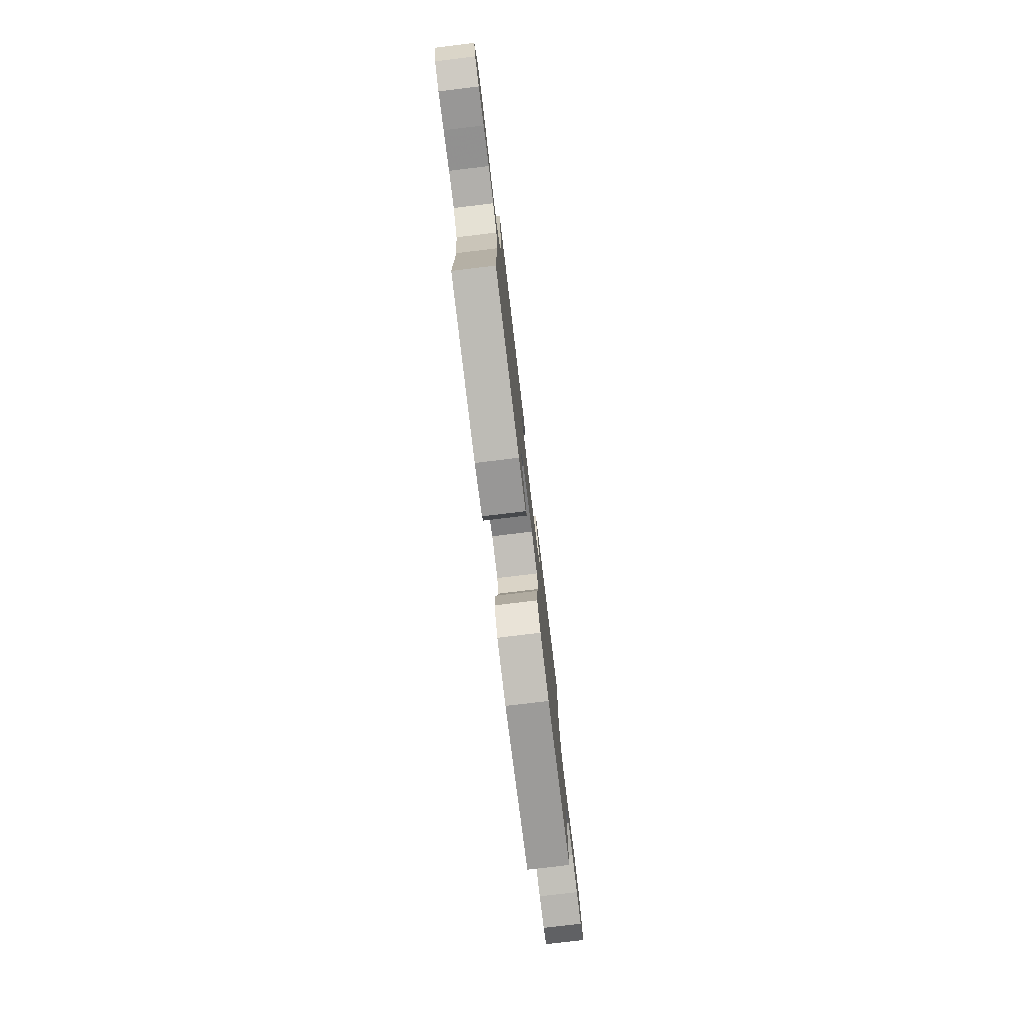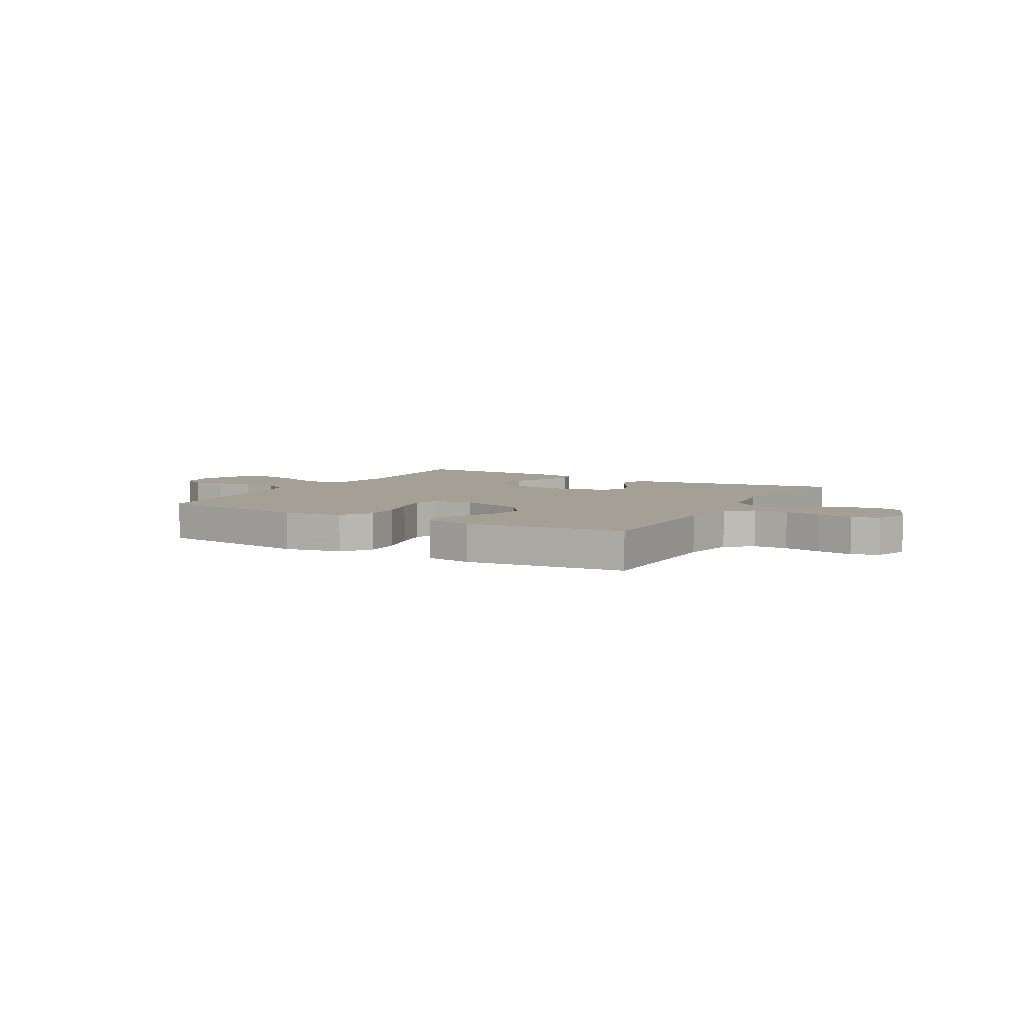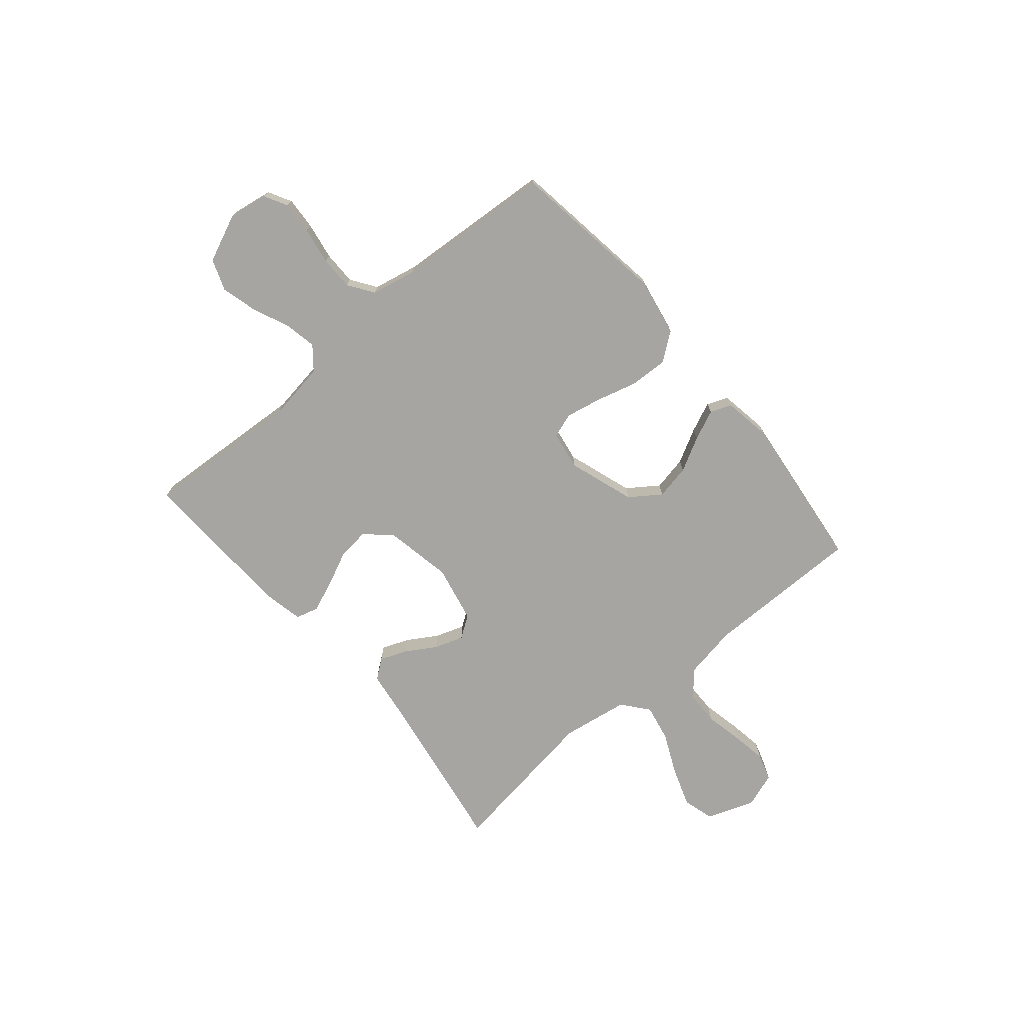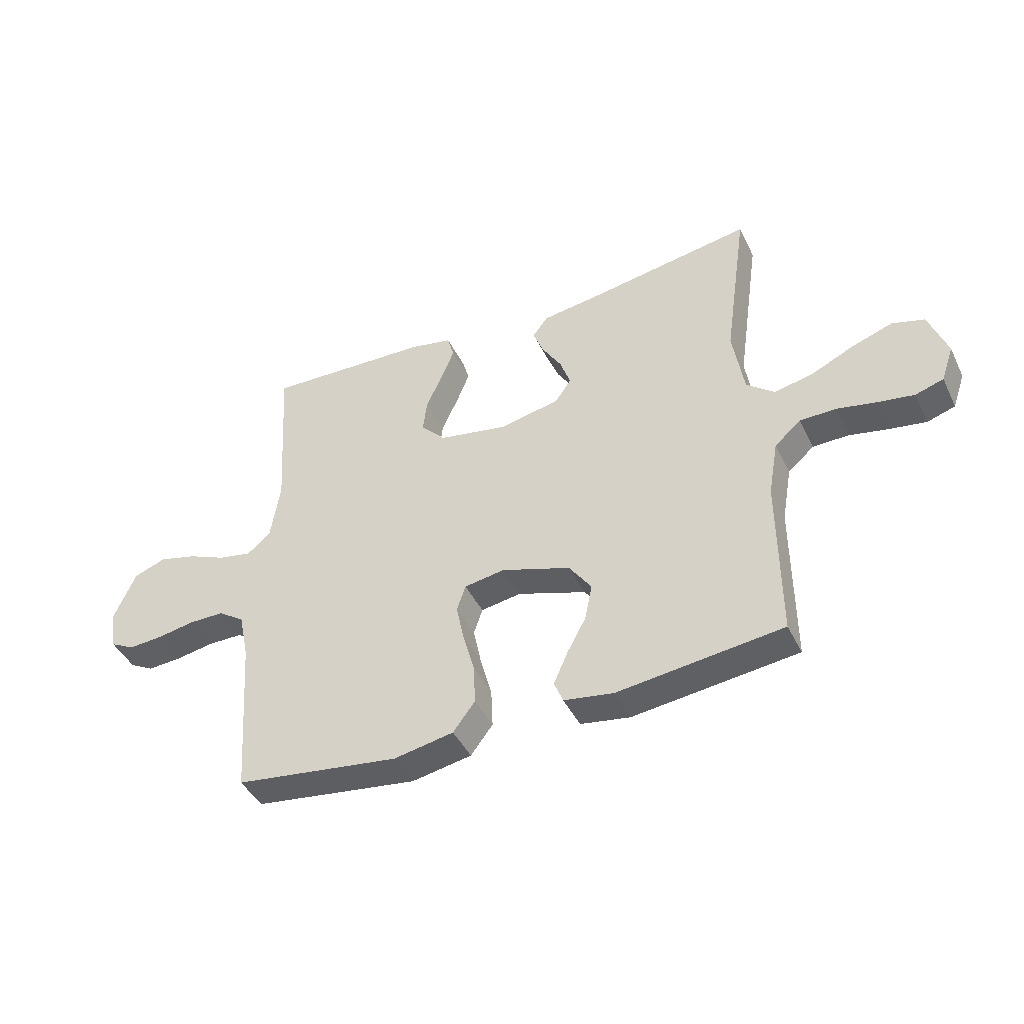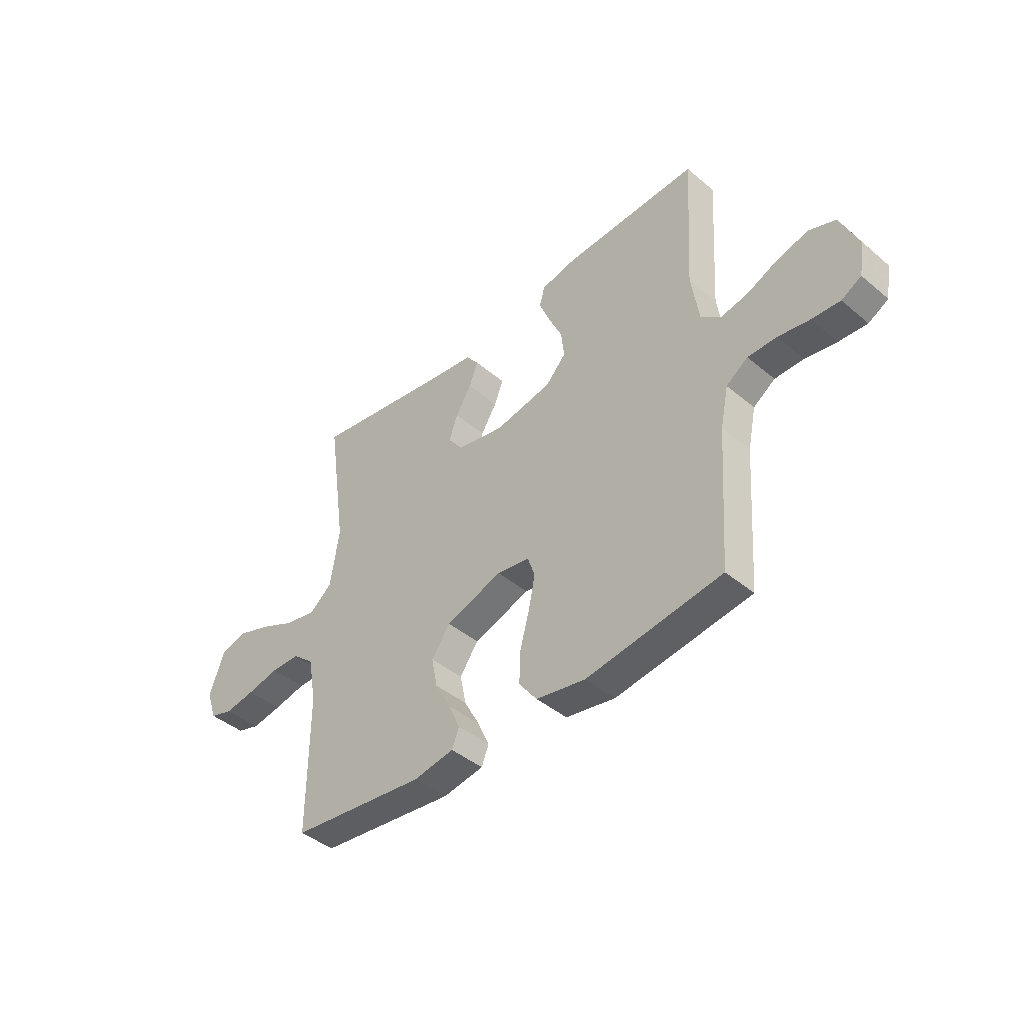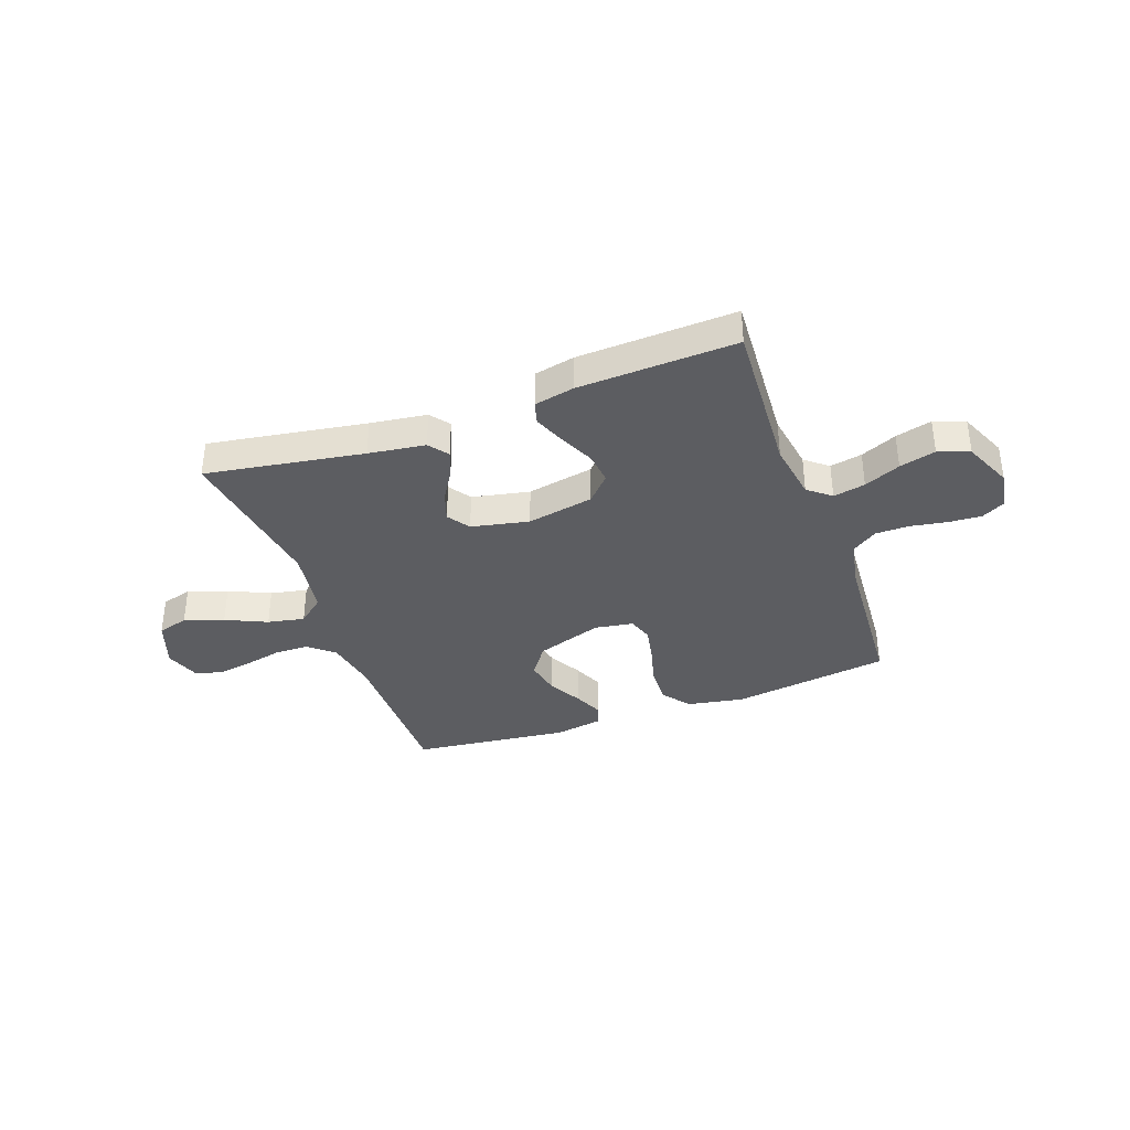
<metadata>
{"format":"obj","ext":"obj","renderer":"f3d","projection":"perspective","resolution":1024,"background":"white","views":[{"elev":-77.5,"azim":-83.1,"up":"+Z"},{"elev":5.9,"azim":-150.4,"up":"+Y"},{"elev":-73.7,"azim":130.2,"up":"+Y"},{"elev":-43.5,"azim":-155.3,"up":"+Z"},{"elev":-42.8,"azim":45.2,"up":"+Z"},{"elev":-36.6,"azim":20.0,"up":"+Y"}]}
</metadata>
<code>
v -0.5 0.07 -0.5
v -0.499 0.07 -0.2
v -0.517 0.07 -0.098
v -0.565 0.07 -0.057
v -0.63 0.07 -0.056
v -0.701 0.07 -0.071
v -0.768 0.07 -0.082
v -0.819 0.07 -0.066
v -0.842 0.07 0
v -0.809 0.07 0.091
v -0.75 0.07 0.108
v -0.675 0.07 0.082
v -0.597 0.07 0.046
v -0.527 0.07 0.032
v -0.477 0.07 0.073
v -0.457 0.07 0.2
v -0.5 0.07 0.5
v -0.2 0.07 0.451
v -0.092 0.07 0.436
v -0.064 0.07 0.399
v -0.084 0.07 0.348
v -0.119 0.07 0.291
v -0.138 0.07 0.236
v -0.109 0.07 0.194
v 0 0.07 0.171
v 0.127 0.07 0.195
v 0.172 0.07 0.243
v 0.165 0.07 0.304
v 0.135 0.07 0.369
v 0.111 0.07 0.429
v 0.123 0.07 0.472
v 0.2 0.07 0.488
v 0.5 0.07 0.5
v 0.481 0.07 0.2
v 0.498 0.07 0.089
v 0.541 0.07 0.054
v 0.602 0.07 0.066
v 0.671 0.07 0.096
v 0.74 0.07 0.114
v 0.799 0.07 0.092
v 0.839 0.07 0
v 0.827 0.07 -0.073
v 0.783 0.07 -0.097
v 0.721 0.07 -0.093
v 0.651 0.07 -0.081
v 0.587 0.07 -0.081
v 0.539 0.07 -0.114
v 0.521 0.07 -0.2
v 0.5 0.07 -0.5
v 0.2 0.07 -0.542
v 0.091 0.07 -0.522
v 0.051 0.07 -0.469
v 0.054 0.07 -0.397
v 0.075 0.07 -0.32
v 0.089 0.07 -0.251
v 0.073 0.07 -0.204
v 0 0.07 -0.192
v -0.126 0.07 -0.234
v -0.167 0.07 -0.292
v -0.154 0.07 -0.358
v -0.119 0.07 -0.423
v -0.094 0.07 -0.48
v -0.11 0.07 -0.52
v -0.2 0.07 -0.535
v -0.5 0 -0.5
v -0.499 0 -0.2
v -0.517 0 -0.098
v -0.565 0 -0.057
v -0.63 0 -0.056
v -0.701 0 -0.071
v -0.768 0 -0.082
v -0.819 0 -0.066
v -0.842 0 0
v -0.809 0 0.091
v -0.75 0 0.108
v -0.675 0 0.082
v -0.597 0 0.046
v -0.527 0 0.032
v -0.477 0 0.073
v -0.457 0 0.2
v -0.5 0 0.5
v -0.2 0 0.451
v -0.092 0 0.436
v -0.064 0 0.399
v -0.084 0 0.348
v -0.119 0 0.291
v -0.138 0 0.236
v -0.109 0 0.194
v 0 0 0.171
v 0.127 0 0.195
v 0.172 0 0.243
v 0.165 0 0.304
v 0.135 0 0.369
v 0.111 0 0.429
v 0.123 0 0.472
v 0.2 0 0.488
v 0.5 0 0.5
v 0.481 0 0.2
v 0.498 0 0.089
v 0.541 0 0.054
v 0.602 0 0.066
v 0.671 0 0.096
v 0.74 0 0.114
v 0.799 0 0.092
v 0.839 0 0
v 0.827 0 -0.073
v 0.783 0 -0.097
v 0.721 0 -0.093
v 0.651 0 -0.081
v 0.587 0 -0.081
v 0.539 0 -0.114
v 0.521 0 -0.2
v 0.5 0 -0.5
v 0.2 0 -0.542
v 0.091 0 -0.522
v 0.051 0 -0.469
v 0.054 0 -0.397
v 0.075 0 -0.32
v 0.089 0 -0.251
v 0.073 0 -0.204
v 0 0 -0.192
v -0.126 0 -0.234
v -0.167 0 -0.292
v -0.154 0 -0.358
v -0.119 0 -0.423
v -0.094 0 -0.48
v -0.11 0 -0.52
v -0.2 0 -0.535
f 63 64 1 2
f 60 61 62 63
f 60 63 2 3
f 59 60 3 4
f 58 59 4
f 57 58 4
f 56 57 4
f 51 52 53 54
f 51 54 55
f 48 49 50 51
f 47 48 51 55
f 46 47 55 56
f 42 43 44 45
f 42 45 46
f 41 42 46
f 37 38 39 40
f 36 37 40 41
f 31 32 33 34
f 31 34 35
f 28 29 30 31
f 28 31 35
f 27 28 35 36
f 19 20 21 22
f 18 19 22 23
f 16 17 18 23
f 15 16 23 24
f 10 11 12 13
f 8 9 10 13
f 8 13 14
f 5 6 7 8
f 5 8 14
f 4 5 14 15
f 36 41 46 56
f 26 27 36 56
f 25 26 56 4
f 4 15 24 25
f 66 65 128 127
f 127 126 125 124
f 67 66 127 124
f 68 67 124 123
f 68 123 122
f 68 122 121
f 68 121 120
f 118 117 116 115
f 119 118 115
f 115 114 113 112
f 119 115 112 111
f 120 119 111 110
f 109 108 107 106
f 110 109 106
f 110 106 105
f 104 103 102 101
f 105 104 101 100
f 98 97 96 95
f 99 98 95
f 95 94 93 92
f 99 95 92
f 100 99 92 91
f 86 85 84 83
f 87 86 83 82
f 87 82 81 80
f 88 87 80 79
f 77 76 75 74
f 77 74 73 72
f 78 77 72
f 72 71 70 69
f 78 72 69
f 79 78 69 68
f 120 110 105 100
f 120 100 91 90
f 68 120 90 89
f 89 88 79 68
f 1 65 66 2
f 2 66 67 3
f 3 67 68 4
f 4 68 69 5
f 5 69 70 6
f 6 70 71 7
f 7 71 72 8
f 8 72 73 9
f 9 73 74 10
f 10 74 75 11
f 11 75 76 12
f 12 76 77 13
f 13 77 78 14
f 14 78 79 15
f 15 79 80 16
f 16 80 81 17
f 17 81 82 18
f 18 82 83 19
f 19 83 84 20
f 20 84 85 21
f 21 85 86 22
f 22 86 87 23
f 23 87 88 24
f 24 88 89 25
f 25 89 90 26
f 26 90 91 27
f 27 91 92 28
f 28 92 93 29
f 29 93 94 30
f 30 94 95 31
f 31 95 96 32
f 32 96 97 33
f 33 97 98 34
f 34 98 99 35
f 35 99 100 36
f 36 100 101 37
f 37 101 102 38
f 38 102 103 39
f 39 103 104 40
f 40 104 105 41
f 41 105 106 42
f 42 106 107 43
f 43 107 108 44
f 44 108 109 45
f 45 109 110 46
f 46 110 111 47
f 47 111 112 48
f 48 112 113 49
f 49 113 114 50
f 50 114 115 51
f 51 115 116 52
f 52 116 117 53
f 53 117 118 54
f 54 118 119 55
f 55 119 120 56
f 56 120 121 57
f 57 121 122 58
f 58 122 123 59
f 59 123 124 60
f 60 124 125 61
f 61 125 126 62
f 62 126 127 63
f 63 127 128 64
f 64 128 65 1

</code>
